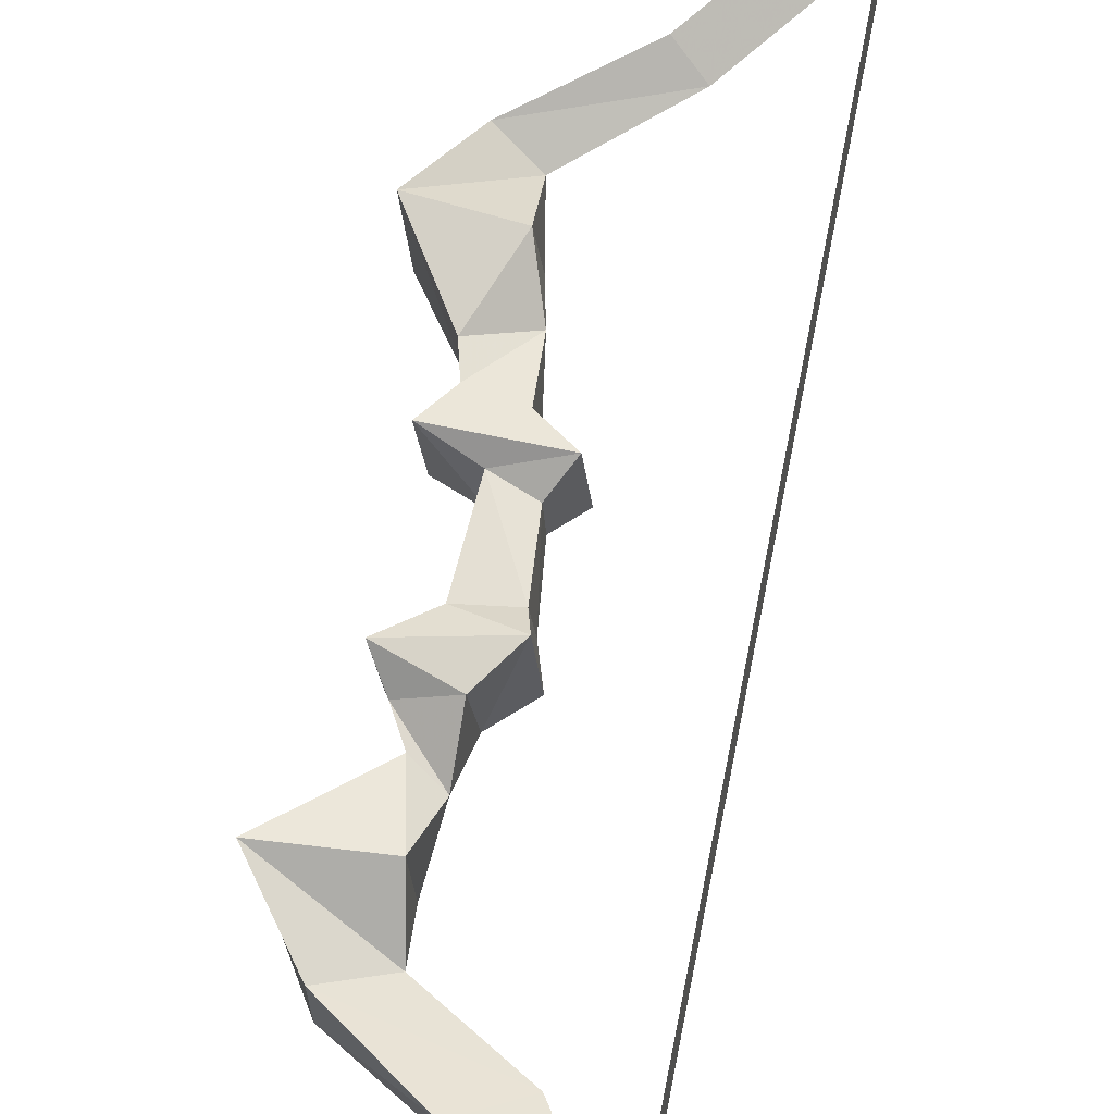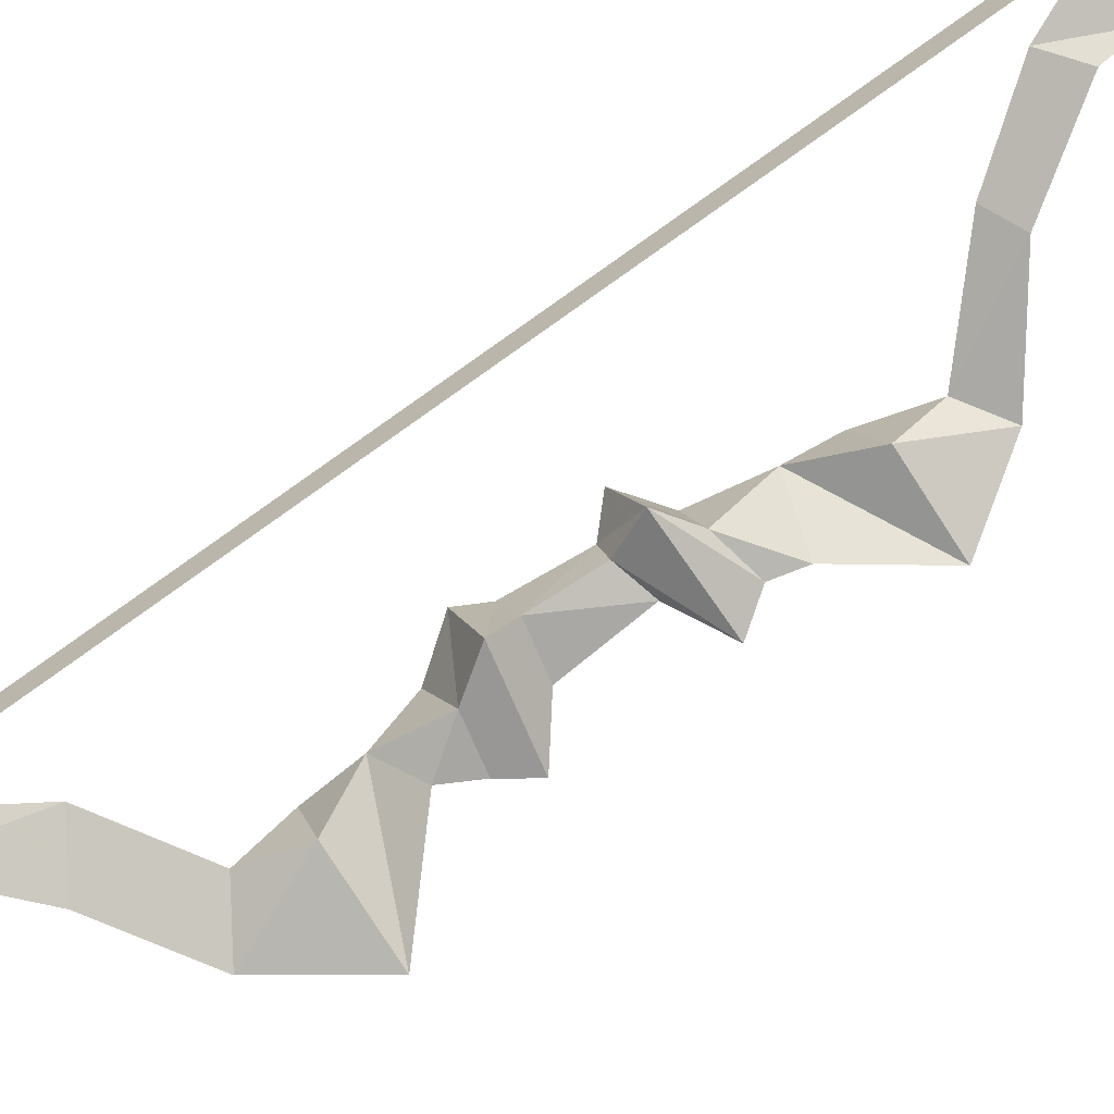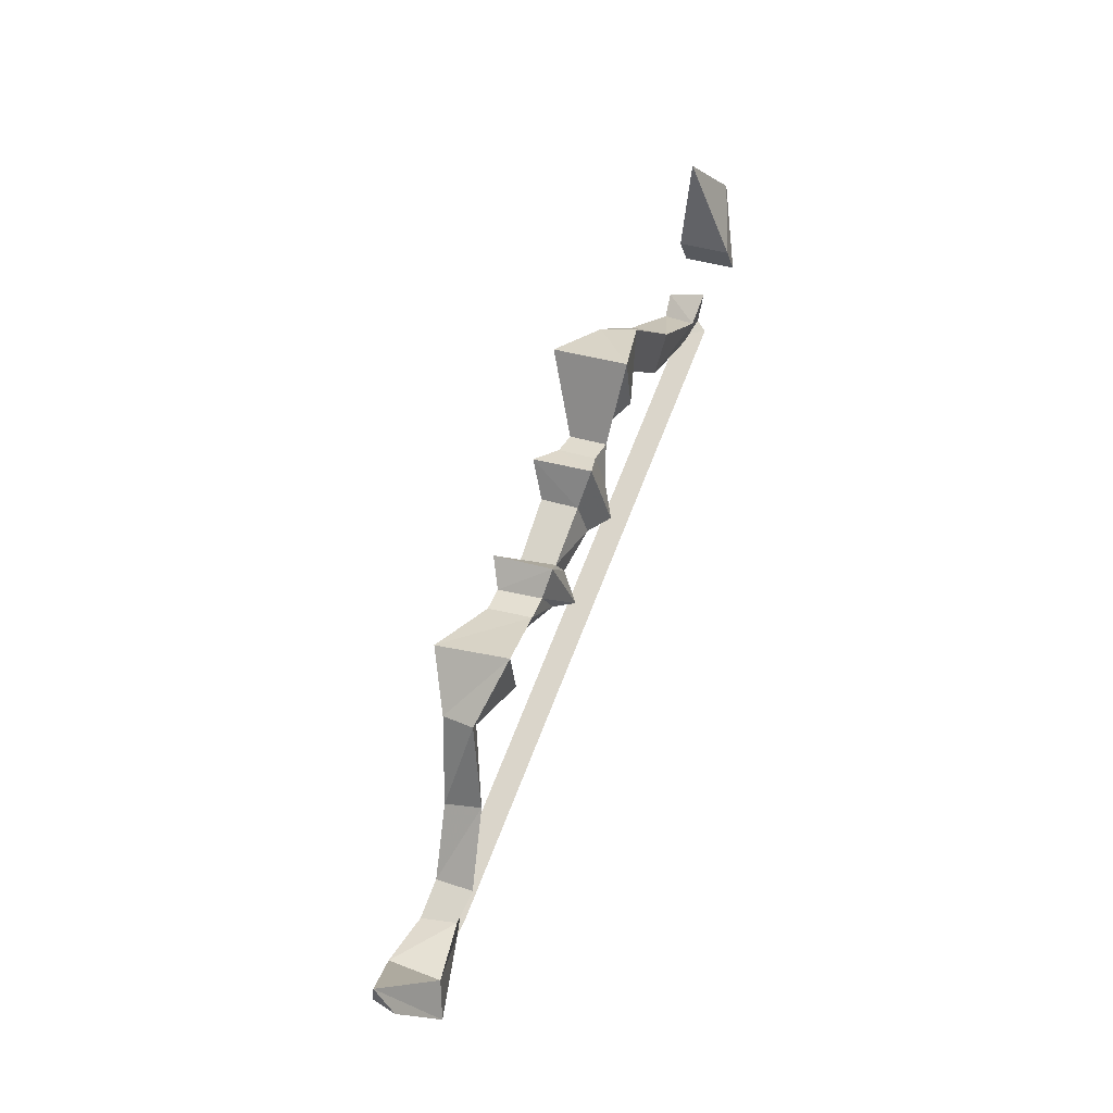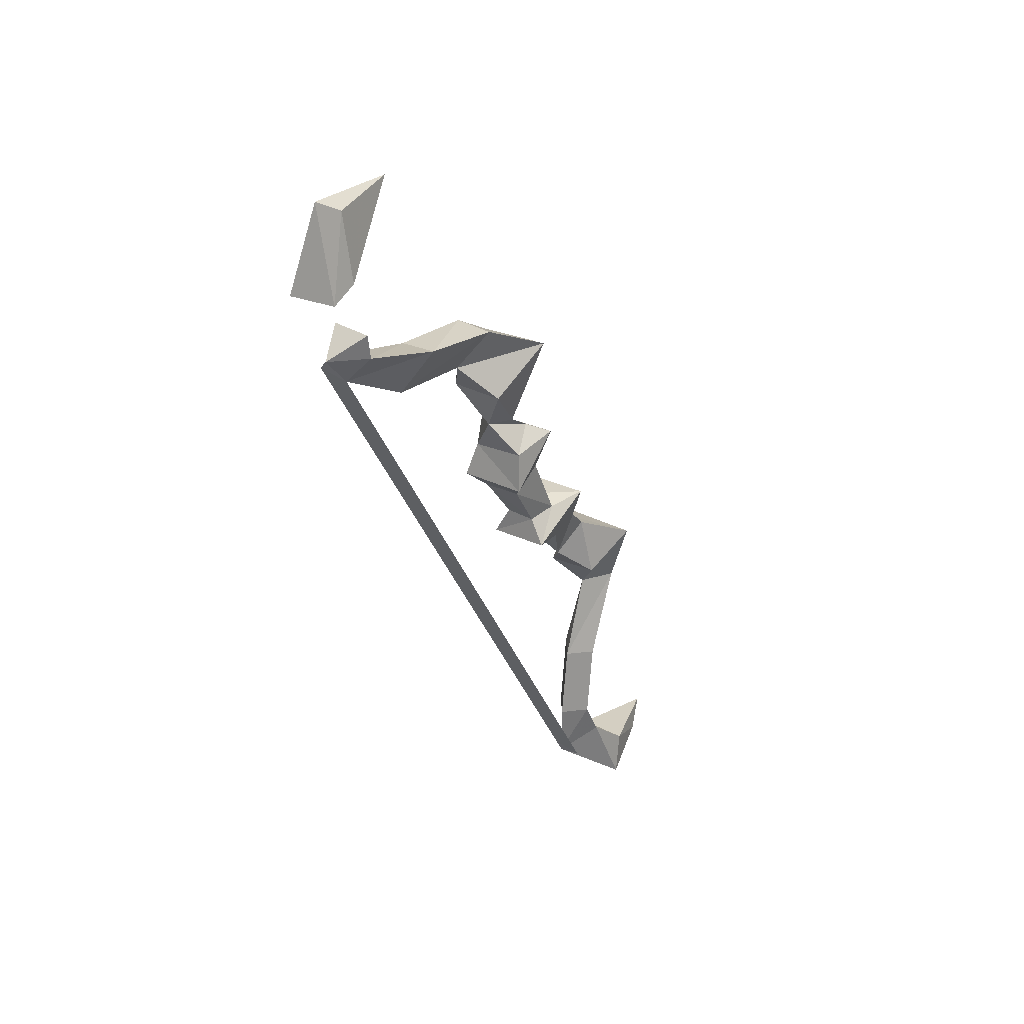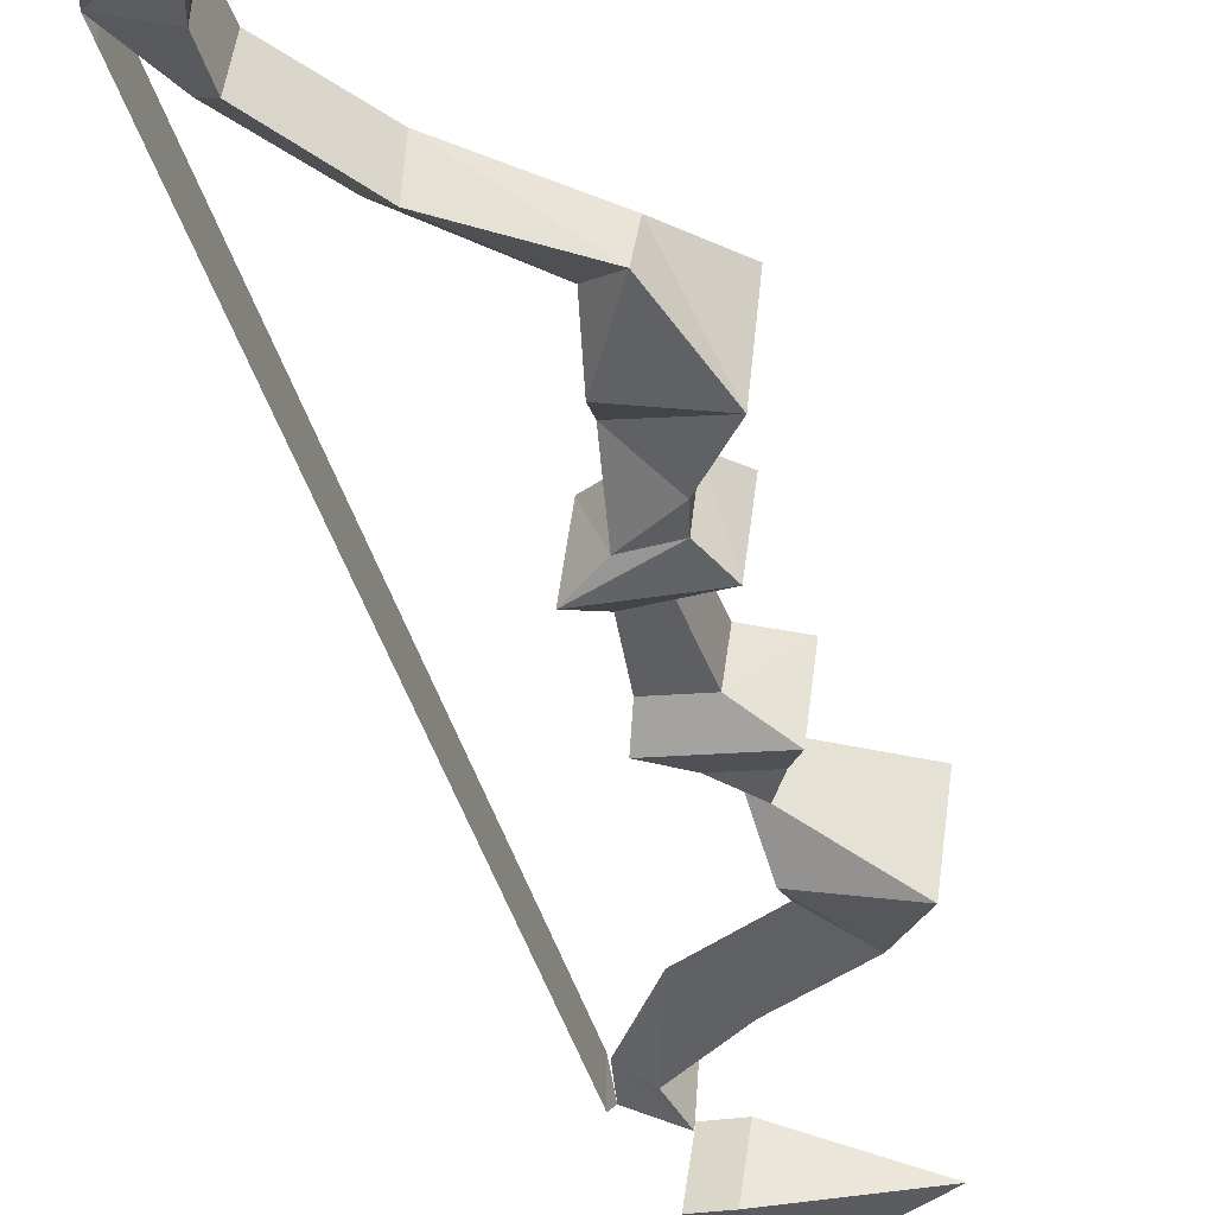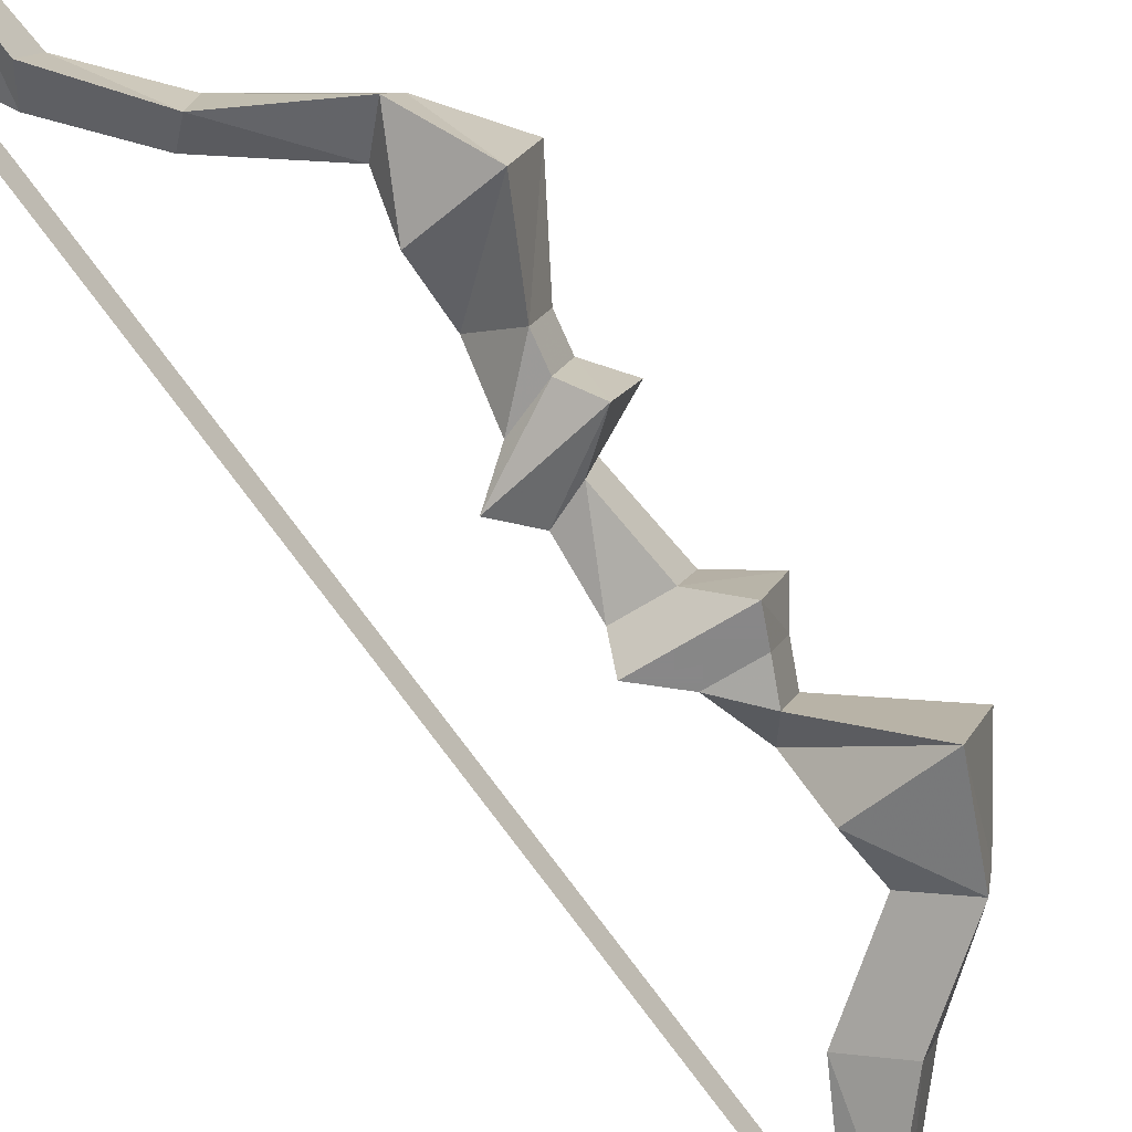
<metadata>
{"format":"obj","ext":"obj","renderer":"f3d","projection":"perspective","resolution":1024,"background":"white","views":[{"elev":47.4,"azim":15.1,"up":"+Y"},{"elev":-68.2,"azim":123.8,"up":"+Y"},{"elev":-25.8,"azim":-74.0,"up":"+Z"},{"elev":60.5,"azim":122.8,"up":"+Z"},{"elev":-20.4,"azim":-159.8,"up":"+Y"},{"elev":-62.6,"azim":-135.9,"up":"+Y"}]}
</metadata>
<code>
v -0.3828 -0.625 -0.4141
v -0.3516 -0.625 -0.4062
v -0.3438 -0.6484 -0.3594
v -0.3828 -0.6484 -0.3516
v -0.3828 -0.6094 -0.3359
v -0.3828 -0.5859 -0.4062
v -0.3516 -0.5938 -0.3984
v -0.3438 -0.6094 -0.3438
v -0.3359 -0.6719 -0.3438
v -0.4141 -0.6719 -0.3281
v -0.4141 -0.6094 -0.3047
v -0.3359 -0.6016 -0.3203
v -0.3359 -0.5703 -0.4141
v -0.4219 -0.5703 -0.4141
v -0.4219 -0.6328 -0.4375
v -0.3359 -0.6328 -0.4375
v -0.3672 -0.6172 -0.4531
v -0.3672 -0.5703 -0.4375
v -0.4062 -0.5703 -0.4453
v -0.4062 -0.6172 -0.4609
v -0.4141 -0.6094 -0.4844
v -0.375 -0.5703 -0.4922
v -0.4141 -0.5625 -0.4688
v -0.4609 -0.5234 -0.5234
v -0.4609 -0.6016 -0.5469
v -0.3906 -0.5859 -0.5469
v -0.3906 -0.5312 -0.5234
v -0.3984 -0.5469 -0.5781
v -0.4297 -0.5234 -0.5859
v -0.4297 -0.5547 -0.6016
v -0.3594 -0.6719 -0.3125
v -0.3984 -0.6719 -0.3047
v -0.3984 -0.6328 -0.2891
v -0.3594 -0.6172 -0.2891
v -0.3594 -0.6562 -0.2578
v -0.3828 -0.6797 -0.2812
v -0.3828 -0.6406 -0.2656
v -0.4453 -0.7188 -0.2266
v -0.3672 -0.7031 -0.2266
v -0.3984 -0.7188 -0.1562
v -0.3984 -0.6797 -0.1484
v -0.4453 -0.6406 -0.1953
v -0.3672 -0.6484 -0.2109
v -0.3594 -0.6953 -0.1797
v -0.3203 -0.7344 -0.1172
v -0.3203 -0.6953 -0.1016
v -0.2812 -0.7109 -0.1406
v -0.25 -0.75 -0.0625
v -0.25 -0.7188 -0.04688
v -0.2266 -0.7344 -0.07031
v -0.2578 -0.7656 -0.03125
v -0.2578 -0.7266 -0.02344
v -0.2188 -0.75 -0.03906
v -0.2969 -0.8047 0.08594
v -0.375 -0.7812 0.0625
v -0.2656 -0.7969 0.01562
v -0.2344 -0.7969 0.01562
v -0.2344 -0.7422 0.03906
v -0.2969 -0.7734 0.09375
v -0.2656 -0.7422 0.03906
v -0.3516 -0.5391 -0.6562
v -0.3281 -0.5234 -0.6406
v -0.3516 -0.5 -0.6484
v -0.3047 -0.4766 -0.7109
v -0.3047 -0.5156 -0.7266
v -0.2812 -0.5 -0.7031
v -0.2578 -0.4844 -0.7578
v -0.3047 -0.4609 -0.75
v -0.3047 -0.5 -0.7578
v -0.3281 -0.4922 -0.8203
v -0.2969 -0.4844 -0.8516
v -0.2969 -0.4219 -0.8281
v -0.3281 -0.4375 -0.7969
v -0.4062 -0.4531 -0.8438
v -0.3672 -0.4609 -0.8594
v -0.3672 -0.4375 -0.8438
v -0.2578 -0.4609 -0.7422
v -0.2578 -0.4922 -0.7422
v -0.2188 -0.7578 -0.05469
v -0.2188 -0.7266 -0.05469
f 1 2 3
f 1 3 4
f 1 4 5
f 1 5 6
f 2 7 3
f 3 7 8
f 5 8 6
f 6 8 7
f 1 6 2
f 2 6 7
f 13 16 17
f 13 17 18
f 13 18 14
f 14 18 19
f 14 19 15
f 15 19 20
f 15 20 16
f 16 20 17
f 17 20 21
f 17 21 22
f 17 22 18
f 18 22 19
f 19 22 23
f 19 23 20
f 20 23 21
f 9 12 31
f 9 31 32
f 9 32 10
f 10 32 33
f 10 33 11
f 11 33 34
f 11 34 12
f 12 34 31
f 31 34 35
f 31 35 36
f 31 36 32
f 32 36 37
f 32 37 33
f 33 37 35
f 33 35 34
f 40 44 45
f 40 45 46
f 40 46 41
f 41 46 47
f 41 47 44
f 44 47 45
f 45 47 48
f 45 48 49
f 45 49 46
f 46 49 50
f 46 50 47
f 47 50 48
f 48 50 51
f 48 51 52
f 48 52 49
f 49 52 53
f 49 53 50
f 50 53 51
f 51 53 52
f 28 30 61
f 28 61 62
f 28 62 29
f 29 62 63
f 29 63 30
f 30 63 61
f 61 63 64
f 61 64 65
f 61 65 62
f 62 65 66
f 62 66 63
f 63 66 64
f 64 66 67
f 64 67 68
f 64 68 65
f 65 68 69
f 65 69 66
f 66 69 67
f 3 8 9
f 3 9 10
f 3 10 4
f 4 10 11
f 4 11 5
f 5 11 12
f 5 12 8
f 6 7 13
f 6 13 14
f 6 14 1
f 1 14 15
f 1 15 2
f 2 15 16
f 2 16 7
f 7 16 13
f 8 12 9
f 67 69 70
f 67 70 71
f 67 71 72
f 67 72 68
f 68 72 73
f 68 73 69
f 69 73 70
f 21 23 24
f 21 24 25
f 21 25 22
f 22 25 26
f 22 26 27
f 22 27 23
f 23 27 24
f 24 27 28
f 24 28 29
f 24 29 25
f 25 29 30
f 25 30 26
f 26 30 28
f 26 28 27
f 38 36 35
f 38 35 39
f 38 39 40
f 38 40 41
f 38 41 42
f 38 42 36
f 36 42 37
f 37 42 43
f 37 43 35
f 35 43 39
f 39 43 44
f 39 44 40
f 41 44 42
f 42 44 43
f 54 55 56
f 54 56 57
f 54 57 58
f 54 58 59
f 54 59 55
f 55 59 60
f 55 60 56
f 56 60 58
f 56 58 57
f 59 58 60
f 70 73 74
f 70 74 71
f 71 74 75
f 71 75 72
f 72 75 76
f 72 76 73
f 73 76 74
f 74 76 75
f 77 78 79
f 77 79 80
f 77 80 78
f 77 78 67
f 77 67 77
f 80 79 78
f 79 80 53
f 79 53 79

</code>
